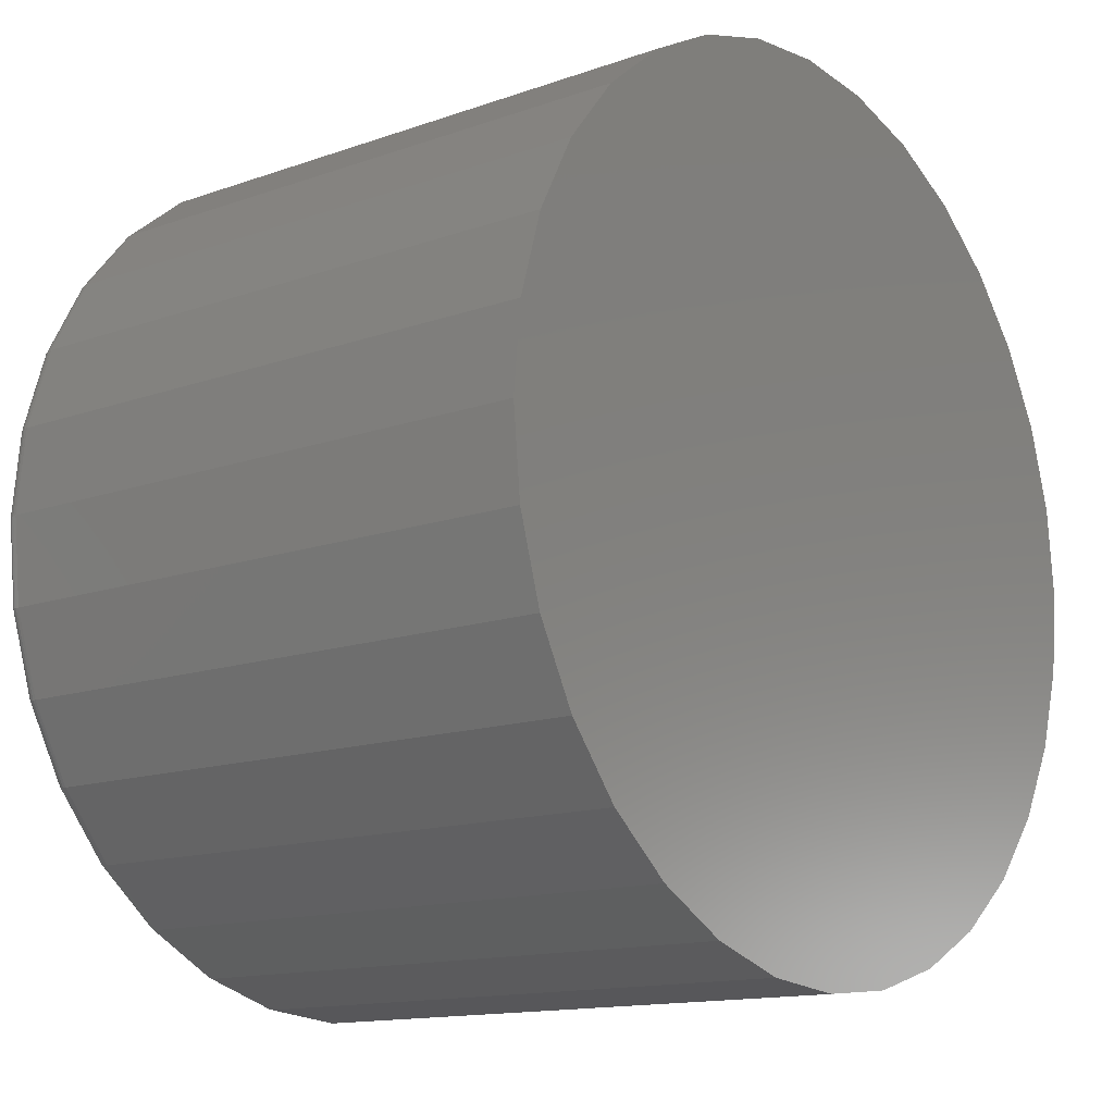
<metadata>
{"format":"stl","ext":"stl","renderer":"f3d","projection":"perspective","resolution":1024,"background":"white","views":[{"elev":-13.6,"azim":128.6,"up":"+Y"}]}
</metadata>
<code>
# stl→obj: 384 verts, 764 faces
v 0.008964 0.5168 0.75
v 0.005592 0.5447 0.75
v -0.09457 0.5348 0.75
v -0.08576 0.5074 0.75
v -0.1909 0.5056 0.75
v -0.1768 0.4798 0.75
v -0.2796 0.4581 0.75
v 0.2021 -0.4431 0.75
v 0.2908 -0.3956 0.75
v 0.1948 -0.4173 0.75
v 0.1037 -0.4449 0.75
v 0.1058 -0.4723 0.75
v 0.008964 -0.4543 0.75
v -0.09457 -0.4723 0.75
v -0.08576 -0.4449 0.75
v -0.1909 -0.4431 0.75
v -0.1768 -0.4173 0.75
v -0.2796 -0.3956 0.75
v -0.2608 -0.3725 0.75
v -0.3574 -0.3318 0.75
v -0.3344 -0.3121 0.75
v -0.4213 -0.254 0.75
v -0.3947 -0.2385 0.75
v -0.4687 -0.1652 0.75
v -0.4396 -0.1546 0.75
v -0.4979 -0.06891 0.75
v -0.4672 -0.06347 0.75
v -0.5078 0.03125 0.75
v -0.4766 0.03125 0.75
v -0.4979 0.1314 0.75
v -0.4672 0.126 0.75
v -0.4687 0.2277 0.75
v -0.4396 0.2171 0.75
v -0.4213 0.3165 0.75
v -0.3947 0.301 0.75
v -0.3574 0.3943 0.75
v -0.3344 0.3746 0.75
v -0.2608 0.435 0.75
v 0.005592 -0.4822 0.75
v 0.1058 0.5348 0.75
v 0.1037 0.5074 0.75
v 0.2021 0.5056 0.75
v 0.1948 0.4798 0.75
v 0.2908 0.4581 0.75
v 0.2787 0.435 0.75
v 0.3686 0.3943 0.75
v 0.3523 0.3746 0.75
v 0.4325 0.3165 0.75
v 0.4127 0.301 0.75
v 0.4799 0.2277 0.75
v 0.4575 0.2171 0.75
v 0.5091 0.1314 0.75
v 0.4852 0.126 0.75
v 0.519 0.03125 0.75
v 0.4945 0.03125 0.75
v 0.5091 -0.06891 0.75
v 0.4852 -0.06347 0.75
v 0.4799 -0.1652 0.75
v 0.4575 -0.1546 0.75
v 0.4325 -0.254 0.75
v 0.4127 -0.2385 0.75
v 0.3686 -0.3318 0.75
v 0.3523 -0.3121 0.75
v 0.2787 -0.3725 0.75
v 0.008964 -0.4543 0.375
v 0.1037 -0.4449 0.375
v 0.1948 -0.4173 0.375
v 0.2787 -0.3725 0.375
v 0.3523 -0.3121 0.375
v 0.4127 -0.2385 0.375
v 0.4575 -0.1546 0.375
v 0.4852 -0.06347 0.375
v 0.4945 0.03125 0.375
v -0.08576 -0.4449 0.375
v -0.1768 -0.4173 0.375
v -0.2608 -0.3725 0.375
v -0.3344 -0.3121 0.375
v -0.3947 -0.2385 0.375
v -0.4396 -0.1546 0.375
v -0.4672 -0.06347 0.375
v -0.4766 0.03125 0.375
v 0.008964 0.5168 0.375
v -0.08576 0.5074 0.375
v -0.1768 0.4798 0.375
v -0.2608 0.435 0.375
v -0.3344 0.3746 0.375
v -0.3947 0.301 0.375
v -0.4396 0.2171 0.375
v -0.4672 0.126 0.375
v 0.1037 0.5074 0.375
v 0.1948 0.4798 0.375
v 0.2787 0.435 0.375
v 0.3523 0.3746 0.375
v 0.4127 0.301 0.375
v 0.4575 0.2171 0.375
v 0.4852 0.126 0.375
v 0.5424 0.03125 0
v 0.5424 0.03125 0.7266
v 0.5321 -0.07348 0
v 0.5321 -0.07348 0.7266
v 0.5016 -0.1742 0
v 0.5016 -0.1742 0.7266
v 0.452 -0.267 0
v 0.452 -0.267 0.7266
v 0.3852 -0.3484 0
v 0.3852 -0.3484 0.7266
v 0.3038 -0.4151 0
v 0.3038 -0.4151 0.7266
v 0.211 -0.4647 0
v 0.211 -0.4647 0.7266
v 0.1103 -0.4953 0
v 0.1103 -0.4953 0.7266
v 0.005592 -0.5056 0
v 0.005592 -0.5056 0.7266
v -0.09914 -0.4953 0
v -0.09914 -0.4953 0.7266
v -0.1998 -0.4647 0
v -0.1998 -0.4647 0.7266
v -0.2927 -0.4151 0
v -0.2927 -0.4151 0.7266
v -0.374 -0.3484 0
v -0.374 -0.3484 0.7266
v -0.4408 -0.267 0
v -0.4408 -0.267 0.7266
v -0.4904 -0.1742 0
v -0.4904 -0.1742 0.7266
v -0.5209 -0.07348 0
v -0.5209 -0.07348 0.7266
v -0.5312 0.03125 0
v -0.5312 0.03125 0.7266
v -0.5209 0.136 0
v -0.5209 0.136 0.7266
v -0.4904 0.2367 0
v -0.4904 0.2367 0.7266
v -0.4408 0.3295 0
v -0.4408 0.3295 0.7266
v -0.374 0.4109 0
v -0.374 0.4109 0.7266
v -0.2927 0.4776 0
v -0.2927 0.4776 0.7266
v -0.1998 0.5272 0
v -0.1998 0.5272 0.7266
v -0.09914 0.5578 0
v -0.09914 0.5578 0.7266
v 0.005592 0.5681 0
v 0.005592 0.5681 0.7266
v 0.1103 0.5578 0
v 0.1103 0.5578 0.7266
v 0.211 0.5272 0
v 0.211 0.5272 0.7266
v 0.3038 0.4776 0
v 0.3038 0.4776 0.7266
v 0.3852 0.4109 0
v 0.3852 0.4109 0.7266
v 0.452 0.3295 0
v 0.452 0.3295 0.7266
v 0.5016 0.2367 0
v 0.5016 0.2367 0.7266
v 0.5321 0.136 0
v 0.5321 0.136 0.7266
v -0.5124 0.03125 0.7495
v -0.5024 0.1323 0.7495
v -0.5168 0.03125 0.7482
v -0.5067 0.1332 0.7482
v -0.5208 0.03125 0.7461
v -0.5107 0.134 0.7461
v -0.5244 0.03125 0.7431
v -0.5142 0.1346 0.7431
v -0.5273 0.03125 0.7396
v -0.5171 0.1352 0.7396
v -0.5295 0.03125 0.7355
v -0.5192 0.1356 0.7355
v -0.5308 0.03125 0.7311
v -0.5205 0.1359 0.7311
v 0.5136 0.1323 0.7495
v 0.5236 0.03125 0.7495
v 0.5179 0.1332 0.7482
v 0.528 0.03125 0.7482
v 0.5219 0.134 0.7461
v 0.532 0.03125 0.7461
v 0.5254 0.1346 0.7431
v 0.5356 0.03125 0.7431
v 0.5282 0.1352 0.7396
v 0.5385 0.03125 0.7396
v 0.5304 0.1356 0.7355
v 0.5407 0.03125 0.7355
v 0.5317 0.1359 0.7311
v 0.542 0.03125 0.7311
v 0.4841 0.2295 0.7495
v 0.4882 0.2312 0.7482
v 0.4919 0.2327 0.7461
v 0.4952 0.2341 0.7431
v 0.4979 0.2352 0.7396
v 0.4999 0.236 0.7355
v 0.5012 0.2365 0.7311
v 0.4363 0.319 0.7495
v 0.4399 0.3215 0.7482
v 0.4433 0.3237 0.7461
v 0.4463 0.3257 0.7431
v 0.4487 0.3273 0.7396
v 0.4505 0.3285 0.7355
v 0.4516 0.3293 0.7311
v 0.3719 0.3975 0.7495
v 0.375 0.4006 0.7482
v 0.3778 0.4035 0.7461
v 0.3803 0.406 0.7431
v 0.3824 0.4081 0.7396
v 0.3839 0.4096 0.7355
v 0.3849 0.4105 0.7311
v 0.2934 0.4619 0.7495
v 0.2958 0.4656 0.7482
v 0.2981 0.469 0.7461
v 0.3 0.4719 0.7431
v 0.3017 0.4743 0.7396
v 0.3029 0.4761 0.7355
v 0.3036 0.4772 0.7311
v 0.2038 0.5098 0.7495
v 0.2055 0.5139 0.7482
v 0.207 0.5176 0.7461
v 0.2084 0.5209 0.7431
v 0.2095 0.5236 0.7396
v 0.2103 0.5256 0.7355
v 0.2109 0.5268 0.7311
v 0.1066 0.5393 0.7495
v 0.1075 0.5436 0.7482
v 0.1083 0.5476 0.7461
v 0.109 0.551 0.7431
v 0.1096 0.5539 0.7396
v 0.11 0.556 0.7355
v 0.1102 0.5573 0.7311
v 0.005592 0.5492 0.7495
v 0.005592 0.5536 0.7482
v 0.005592 0.5577 0.7461
v 0.005592 0.5612 0.7431
v 0.005592 0.5641 0.7396
v 0.005592 0.5663 0.7355
v 0.005592 0.5676 0.7311
v -0.09546 0.5393 0.7495
v -0.09632 0.5436 0.7482
v -0.09711 0.5476 0.7461
v -0.0978 0.551 0.7431
v -0.09837 0.5539 0.7396
v -0.09879 0.556 0.7355
v -0.09905 0.5573 0.7311
v -0.1926 0.5098 0.7495
v -0.1943 0.5139 0.7482
v -0.1959 0.5176 0.7461
v -0.1972 0.5209 0.7431
v -0.1983 0.5236 0.7396
v -0.1992 0.5256 0.7355
v -0.1997 0.5268 0.7311
v -0.2822 0.4619 0.7495
v -0.2846 0.4656 0.7482
v -0.2869 0.469 0.7461
v -0.2888 0.4719 0.7431
v -0.2905 0.4743 0.7396
v -0.2917 0.4761 0.7355
v -0.2924 0.4772 0.7311
v -0.3607 0.3975 0.7495
v -0.3638 0.4006 0.7482
v -0.3666 0.4035 0.7461
v -0.3692 0.406 0.7431
v -0.3712 0.4081 0.7396
v -0.3728 0.4096 0.7355
v -0.3737 0.4105 0.7311
v -0.4251 0.319 0.7495
v -0.4287 0.3215 0.7482
v -0.4321 0.3237 0.7461
v -0.4351 0.3257 0.7431
v -0.4375 0.3273 0.7396
v -0.4393 0.3285 0.7355
v -0.4404 0.3293 0.7311
v -0.473 0.2295 0.7495
v -0.477 0.2312 0.7482
v -0.4808 0.2327 0.7461
v -0.484 0.2341 0.7431
v -0.4867 0.2352 0.7396
v -0.4887 0.236 0.7355
v -0.49 0.2365 0.7311
v 0.5136 -0.0698 0.7495
v 0.5179 -0.07066 0.7482
v 0.5219 -0.07145 0.7461
v 0.5254 -0.07214 0.7431
v 0.5282 -0.07271 0.7396
v 0.5304 -0.07313 0.7355
v 0.5317 -0.07339 0.7311
v -0.5024 -0.0698 0.7495
v -0.5067 -0.07066 0.7482
v -0.5107 -0.07145 0.7461
v -0.5142 -0.07214 0.7431
v -0.5171 -0.07271 0.7396
v -0.5192 -0.07313 0.7355
v -0.5205 -0.07339 0.7311
v -0.473 -0.167 0.7495
v -0.477 -0.1687 0.7482
v -0.4808 -0.1702 0.7461
v -0.484 -0.1716 0.7431
v -0.4867 -0.1727 0.7396
v -0.4887 -0.1735 0.7355
v -0.49 -0.174 0.7311
v -0.4251 -0.2565 0.7495
v -0.4287 -0.259 0.7482
v -0.4321 -0.2612 0.7461
v -0.4351 -0.2632 0.7431
v -0.4375 -0.2648 0.7396
v -0.4393 -0.266 0.7355
v -0.4404 -0.2668 0.7311
v -0.3607 -0.335 0.7495
v -0.3638 -0.3381 0.7482
v -0.3666 -0.341 0.7461
v -0.3692 -0.3435 0.7431
v -0.3712 -0.3456 0.7396
v -0.3728 -0.3471 0.7355
v -0.3737 -0.348 0.7311
v -0.2822 -0.3994 0.7495
v -0.2846 -0.4031 0.7482
v -0.2869 -0.4065 0.7461
v -0.2888 -0.4094 0.7431
v -0.2905 -0.4118 0.7396
v -0.2917 -0.4136 0.7355
v -0.2924 -0.4147 0.7311
v -0.1926 -0.4473 0.7495
v -0.1943 -0.4514 0.7482
v -0.1959 -0.4551 0.7461
v -0.1972 -0.4584 0.7431
v -0.1983 -0.4611 0.7396
v -0.1992 -0.4631 0.7355
v -0.1997 -0.4643 0.7311
v -0.09546 -0.4768 0.7495
v -0.09632 -0.4811 0.7482
v -0.09711 -0.4851 0.7461
v -0.0978 -0.4885 0.7431
v -0.09837 -0.4914 0.7396
v -0.09879 -0.4935 0.7355
v -0.09905 -0.4948 0.7311
v 0.005592 -0.4867 0.7495
v 0.005592 -0.4911 0.7482
v 0.005592 -0.4952 0.7461
v 0.005592 -0.4987 0.7431
v 0.005592 -0.5016 0.7396
v 0.005592 -0.5038 0.7355
v 0.005592 -0.5051 0.7311
v 0.1066 -0.4768 0.7495
v 0.1075 -0.4811 0.7482
v 0.1083 -0.4851 0.7461
v 0.109 -0.4885 0.7431
v 0.1096 -0.4914 0.7396
v 0.11 -0.4935 0.7355
v 0.1102 -0.4948 0.7311
v 0.2038 -0.4473 0.7495
v 0.2055 -0.4514 0.7482
v 0.207 -0.4551 0.7461
v 0.2084 -0.4584 0.7431
v 0.2095 -0.4611 0.7396
v 0.2103 -0.4631 0.7355
v 0.2109 -0.4643 0.7311
v 0.2934 -0.3994 0.7495
v 0.2958 -0.4031 0.7482
v 0.2981 -0.4065 0.7461
v 0.3 -0.4094 0.7431
v 0.3017 -0.4118 0.7396
v 0.3029 -0.4136 0.7355
v 0.3036 -0.4147 0.7311
v 0.3719 -0.335 0.7495
v 0.375 -0.3381 0.7482
v 0.3778 -0.341 0.7461
v 0.3803 -0.3435 0.7431
v 0.3824 -0.3456 0.7396
v 0.3839 -0.3471 0.7355
v 0.3849 -0.348 0.7311
v 0.4363 -0.2565 0.7495
v 0.4399 -0.259 0.7482
v 0.4433 -0.2612 0.7461
v 0.4463 -0.2632 0.7431
v 0.4487 -0.2648 0.7396
v 0.4505 -0.266 0.7355
v 0.4516 -0.2668 0.7311
v 0.4841 -0.167 0.7495
v 0.4882 -0.1687 0.7482
v 0.4919 -0.1702 0.7461
v 0.4952 -0.1716 0.7431
v 0.4979 -0.1727 0.7396
v 0.4999 -0.1735 0.7355
v 0.5012 -0.174 0.7311
f 1 2 3
f 4 1 3
f 3 5 4
f 6 4 5
f 5 7 6
f 8 9 10
f 10 11 8
f 12 8 11
f 12 11 13
f 14 15 16
f 16 15 17
f 16 17 18
f 18 17 19
f 18 19 20
f 20 19 21
f 20 21 22
f 22 21 23
f 22 23 24
f 24 23 25
f 24 25 26
f 26 25 27
f 26 27 28
f 28 27 29
f 28 29 30
f 30 29 31
f 30 31 32
f 32 31 33
f 32 33 34
f 34 33 35
f 34 35 36
f 36 35 37
f 36 37 7
f 7 37 38
f 7 38 6
f 15 14 13
f 13 14 39
f 13 39 12
f 2 1 40
f 40 1 41
f 40 41 42
f 42 41 43
f 42 43 44
f 44 43 45
f 44 45 46
f 46 45 47
f 46 47 48
f 48 47 49
f 48 49 50
f 50 49 51
f 50 51 52
f 52 51 53
f 52 53 54
f 54 53 55
f 54 55 56
f 56 55 57
f 56 57 58
f 58 57 59
f 58 59 60
f 60 59 61
f 60 61 62
f 62 61 63
f 62 63 9
f 9 63 64
f 9 64 10
f 65 11 66
f 66 11 10
f 66 10 67
f 67 10 64
f 67 64 68
f 68 64 63
f 68 63 69
f 69 63 61
f 69 61 70
f 70 61 59
f 70 59 71
f 71 59 57
f 71 57 72
f 72 57 55
f 72 55 73
f 11 65 13
f 13 65 74
f 13 74 15
f 15 74 75
f 15 75 17
f 17 75 76
f 17 76 19
f 19 76 77
f 19 77 21
f 21 77 78
f 21 78 23
f 23 78 79
f 23 79 25
f 25 79 80
f 25 80 27
f 27 80 81
f 27 81 29
f 82 4 83
f 83 4 6
f 83 6 84
f 84 6 38
f 84 38 85
f 85 38 37
f 85 37 86
f 86 37 35
f 86 35 87
f 87 35 33
f 87 33 88
f 88 33 31
f 88 31 89
f 89 31 29
f 89 29 81
f 4 82 1
f 1 82 90
f 1 90 41
f 41 90 91
f 41 91 43
f 43 91 92
f 43 92 45
f 45 92 93
f 45 93 47
f 47 93 94
f 47 94 49
f 49 94 95
f 49 95 51
f 51 95 96
f 51 96 53
f 53 96 73
f 53 73 55
f 83 90 82
f 90 83 91
f 91 83 84
f 91 84 92
f 92 84 85
f 92 85 93
f 93 85 86
f 93 86 94
f 94 86 87
f 94 87 95
f 95 87 88
f 95 88 96
f 96 88 89
f 96 89 73
f 73 89 81
f 73 81 72
f 72 81 80
f 72 80 71
f 71 80 79
f 71 79 70
f 70 79 78
f 70 78 69
f 69 78 77
f 69 77 68
f 68 77 76
f 68 76 67
f 67 76 75
f 67 75 66
f 66 75 74
f 66 74 65
f 97 98 99
f 99 98 100
f 99 100 101
f 101 100 102
f 101 102 103
f 103 102 104
f 103 104 105
f 105 104 106
f 105 106 107
f 107 106 108
f 107 108 109
f 109 108 110
f 109 110 111
f 111 110 112
f 111 112 113
f 113 112 114
f 113 114 115
f 115 114 116
f 115 116 117
f 117 116 118
f 117 118 119
f 119 118 120
f 119 120 121
f 121 120 122
f 121 122 123
f 123 122 124
f 123 124 125
f 125 124 126
f 125 126 127
f 127 126 128
f 127 128 129
f 129 128 130
f 129 130 131
f 131 130 132
f 131 132 133
f 133 132 134
f 133 134 135
f 135 134 136
f 135 136 137
f 137 136 138
f 137 138 139
f 139 138 140
f 139 140 141
f 141 140 142
f 141 142 143
f 143 142 144
f 143 144 145
f 145 144 146
f 145 146 147
f 147 146 148
f 147 148 149
f 149 148 150
f 149 150 151
f 151 150 152
f 151 152 153
f 153 152 154
f 153 154 155
f 155 154 156
f 155 156 157
f 157 156 158
f 157 158 159
f 159 158 160
f 159 160 97
f 97 160 98
f 28 30 161
f 161 30 162
f 161 162 163
f 163 162 164
f 163 164 165
f 165 164 166
f 165 166 167
f 167 166 168
f 167 168 169
f 169 168 170
f 169 170 171
f 171 170 172
f 171 172 173
f 173 172 174
f 173 174 130
f 130 174 132
f 52 54 175
f 175 54 176
f 175 176 177
f 177 176 178
f 177 178 179
f 179 178 180
f 179 180 181
f 181 180 182
f 181 182 183
f 183 182 184
f 183 184 185
f 185 184 186
f 185 186 187
f 187 186 188
f 187 188 160
f 160 188 98
f 50 52 189
f 189 52 175
f 189 175 190
f 190 175 177
f 190 177 191
f 191 177 179
f 191 179 192
f 192 179 181
f 192 181 193
f 193 181 183
f 193 183 194
f 194 183 185
f 194 185 195
f 195 185 187
f 195 187 158
f 158 187 160
f 48 50 196
f 196 50 189
f 196 189 197
f 197 189 190
f 197 190 198
f 198 190 191
f 198 191 199
f 199 191 192
f 199 192 200
f 200 192 193
f 200 193 201
f 201 193 194
f 201 194 202
f 202 194 195
f 202 195 156
f 156 195 158
f 46 48 203
f 203 48 196
f 203 196 204
f 204 196 197
f 204 197 205
f 205 197 198
f 205 198 206
f 206 198 199
f 206 199 207
f 207 199 200
f 207 200 208
f 208 200 201
f 208 201 209
f 209 201 202
f 209 202 154
f 154 202 156
f 44 46 210
f 210 46 203
f 210 203 211
f 211 203 204
f 211 204 212
f 212 204 205
f 212 205 213
f 213 205 206
f 213 206 214
f 214 206 207
f 214 207 215
f 215 207 208
f 215 208 216
f 216 208 209
f 216 209 152
f 152 209 154
f 42 44 217
f 217 44 210
f 217 210 218
f 218 210 211
f 218 211 219
f 219 211 212
f 219 212 220
f 220 212 213
f 220 213 221
f 221 213 214
f 221 214 222
f 222 214 215
f 222 215 223
f 223 215 216
f 223 216 150
f 150 216 152
f 40 42 224
f 224 42 217
f 224 217 225
f 225 217 218
f 225 218 226
f 226 218 219
f 226 219 227
f 227 219 220
f 227 220 228
f 228 220 221
f 228 221 229
f 229 221 222
f 229 222 230
f 230 222 223
f 230 223 148
f 148 223 150
f 2 40 231
f 231 40 224
f 231 224 232
f 232 224 225
f 232 225 233
f 233 225 226
f 233 226 234
f 234 226 227
f 234 227 235
f 235 227 228
f 235 228 236
f 236 228 229
f 236 229 237
f 237 229 230
f 237 230 146
f 146 230 148
f 3 2 238
f 238 2 231
f 238 231 239
f 239 231 232
f 239 232 240
f 240 232 233
f 240 233 241
f 241 233 234
f 241 234 242
f 242 234 235
f 242 235 243
f 243 235 236
f 243 236 244
f 244 236 237
f 244 237 144
f 144 237 146
f 5 3 245
f 245 3 238
f 245 238 246
f 246 238 239
f 246 239 247
f 247 239 240
f 247 240 248
f 248 240 241
f 248 241 249
f 249 241 242
f 249 242 250
f 250 242 243
f 250 243 251
f 251 243 244
f 251 244 142
f 142 244 144
f 7 5 252
f 252 5 245
f 252 245 253
f 253 245 246
f 253 246 254
f 254 246 247
f 254 247 255
f 255 247 248
f 255 248 256
f 256 248 249
f 256 249 257
f 257 249 250
f 257 250 258
f 258 250 251
f 258 251 140
f 140 251 142
f 36 7 259
f 259 7 252
f 259 252 260
f 260 252 253
f 260 253 261
f 261 253 254
f 261 254 262
f 262 254 255
f 262 255 263
f 263 255 256
f 263 256 264
f 264 256 257
f 264 257 265
f 265 257 258
f 265 258 138
f 138 258 140
f 34 36 266
f 266 36 259
f 266 259 267
f 267 259 260
f 267 260 268
f 268 260 261
f 268 261 269
f 269 261 262
f 269 262 270
f 270 262 263
f 270 263 271
f 271 263 264
f 271 264 272
f 272 264 265
f 272 265 136
f 136 265 138
f 32 34 273
f 273 34 266
f 273 266 274
f 274 266 267
f 274 267 275
f 275 267 268
f 275 268 276
f 276 268 269
f 276 269 277
f 277 269 270
f 277 270 278
f 278 270 271
f 278 271 279
f 279 271 272
f 279 272 134
f 134 272 136
f 30 32 162
f 162 32 273
f 162 273 164
f 164 273 274
f 164 274 166
f 166 274 275
f 166 275 168
f 168 275 276
f 168 276 170
f 170 276 277
f 170 277 172
f 172 277 278
f 172 278 174
f 174 278 279
f 174 279 132
f 132 279 134
f 54 56 176
f 176 56 280
f 176 280 178
f 178 280 281
f 178 281 180
f 180 281 282
f 180 282 182
f 182 282 283
f 182 283 184
f 184 283 284
f 184 284 186
f 186 284 285
f 186 285 188
f 188 285 286
f 188 286 98
f 98 286 100
f 26 28 287
f 287 28 161
f 287 161 288
f 288 161 163
f 288 163 289
f 289 163 165
f 289 165 290
f 290 165 167
f 290 167 291
f 291 167 169
f 291 169 292
f 292 169 171
f 292 171 293
f 293 171 173
f 293 173 128
f 128 173 130
f 24 26 294
f 294 26 287
f 294 287 295
f 295 287 288
f 295 288 296
f 296 288 289
f 296 289 297
f 297 289 290
f 297 290 298
f 298 290 291
f 298 291 299
f 299 291 292
f 299 292 300
f 300 292 293
f 300 293 126
f 126 293 128
f 22 24 301
f 301 24 294
f 301 294 302
f 302 294 295
f 302 295 303
f 303 295 296
f 303 296 304
f 304 296 297
f 304 297 305
f 305 297 298
f 305 298 306
f 306 298 299
f 306 299 307
f 307 299 300
f 307 300 124
f 124 300 126
f 20 22 308
f 308 22 301
f 308 301 309
f 309 301 302
f 309 302 310
f 310 302 303
f 310 303 311
f 311 303 304
f 311 304 312
f 312 304 305
f 312 305 313
f 313 305 306
f 313 306 314
f 314 306 307
f 314 307 122
f 122 307 124
f 18 20 315
f 315 20 308
f 315 308 316
f 316 308 309
f 316 309 317
f 317 309 310
f 317 310 318
f 318 310 311
f 318 311 319
f 319 311 312
f 319 312 320
f 320 312 313
f 320 313 321
f 321 313 314
f 321 314 120
f 120 314 122
f 16 18 322
f 322 18 315
f 322 315 323
f 323 315 316
f 323 316 324
f 324 316 317
f 324 317 325
f 325 317 318
f 325 318 326
f 326 318 319
f 326 319 327
f 327 319 320
f 327 320 328
f 328 320 321
f 328 321 118
f 118 321 120
f 14 16 329
f 329 16 322
f 329 322 330
f 330 322 323
f 330 323 331
f 331 323 324
f 331 324 332
f 332 324 325
f 332 325 333
f 333 325 326
f 333 326 334
f 334 326 327
f 334 327 335
f 335 327 328
f 335 328 116
f 116 328 118
f 39 14 336
f 336 14 329
f 336 329 337
f 337 329 330
f 337 330 338
f 338 330 331
f 338 331 339
f 339 331 332
f 339 332 340
f 340 332 333
f 340 333 341
f 341 333 334
f 341 334 342
f 342 334 335
f 342 335 114
f 114 335 116
f 12 39 343
f 343 39 336
f 343 336 344
f 344 336 337
f 344 337 345
f 345 337 338
f 345 338 346
f 346 338 339
f 346 339 347
f 347 339 340
f 347 340 348
f 348 340 341
f 348 341 349
f 349 341 342
f 349 342 112
f 112 342 114
f 8 12 350
f 350 12 343
f 350 343 351
f 351 343 344
f 351 344 352
f 352 344 345
f 352 345 353
f 353 345 346
f 353 346 354
f 354 346 347
f 354 347 355
f 355 347 348
f 355 348 356
f 356 348 349
f 356 349 110
f 110 349 112
f 9 8 357
f 357 8 350
f 357 350 358
f 358 350 351
f 358 351 359
f 359 351 352
f 359 352 360
f 360 352 353
f 360 353 361
f 361 353 354
f 361 354 362
f 362 354 355
f 362 355 363
f 363 355 356
f 363 356 108
f 108 356 110
f 62 9 364
f 364 9 357
f 364 357 365
f 365 357 358
f 365 358 366
f 366 358 359
f 366 359 367
f 367 359 360
f 367 360 368
f 368 360 361
f 368 361 369
f 369 361 362
f 369 362 370
f 370 362 363
f 370 363 106
f 106 363 108
f 60 62 371
f 371 62 364
f 371 364 372
f 372 364 365
f 372 365 373
f 373 365 366
f 373 366 374
f 374 366 367
f 374 367 375
f 375 367 368
f 375 368 376
f 376 368 369
f 376 369 377
f 377 369 370
f 377 370 104
f 104 370 106
f 58 60 378
f 378 60 371
f 378 371 379
f 379 371 372
f 379 372 380
f 380 372 373
f 380 373 381
f 381 373 374
f 381 374 382
f 382 374 375
f 382 375 383
f 383 375 376
f 383 376 384
f 384 376 377
f 384 377 102
f 102 377 104
f 56 58 280
f 280 58 378
f 280 378 281
f 281 378 379
f 281 379 282
f 282 379 380
f 282 380 283
f 283 380 381
f 283 381 284
f 284 381 382
f 284 382 285
f 285 382 383
f 285 383 286
f 286 383 384
f 286 384 100
f 100 384 102
f 145 147 143
f 113 115 111
f 111 115 117
f 111 117 109
f 109 117 119
f 109 119 107
f 107 119 121
f 107 121 105
f 105 121 123
f 105 123 103
f 103 123 125
f 103 125 101
f 101 125 127
f 101 127 99
f 99 127 129
f 99 129 97
f 97 129 131
f 97 131 159
f 159 131 133
f 159 133 157
f 157 133 135
f 157 135 155
f 155 135 137
f 155 137 153
f 153 137 139
f 153 139 151
f 151 139 141
f 151 141 149
f 149 141 143
f 149 143 147

</code>
